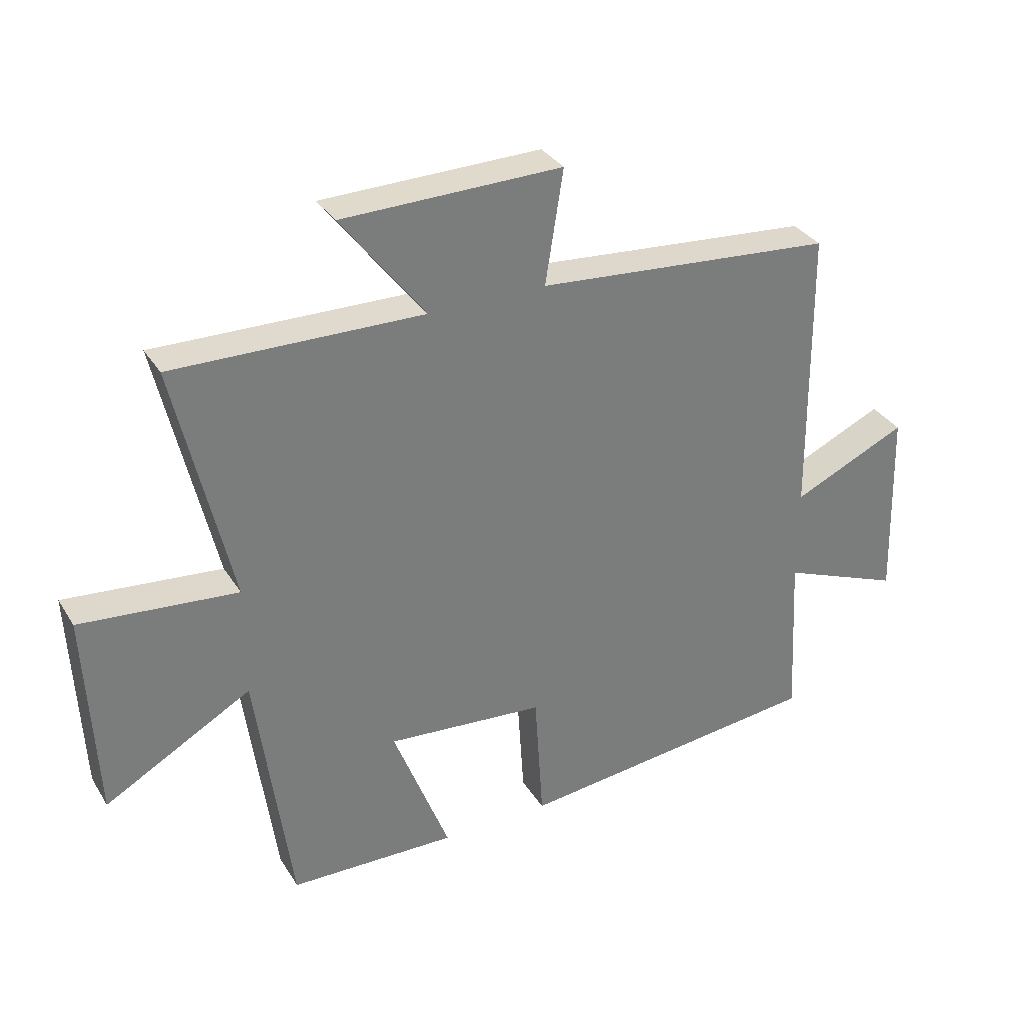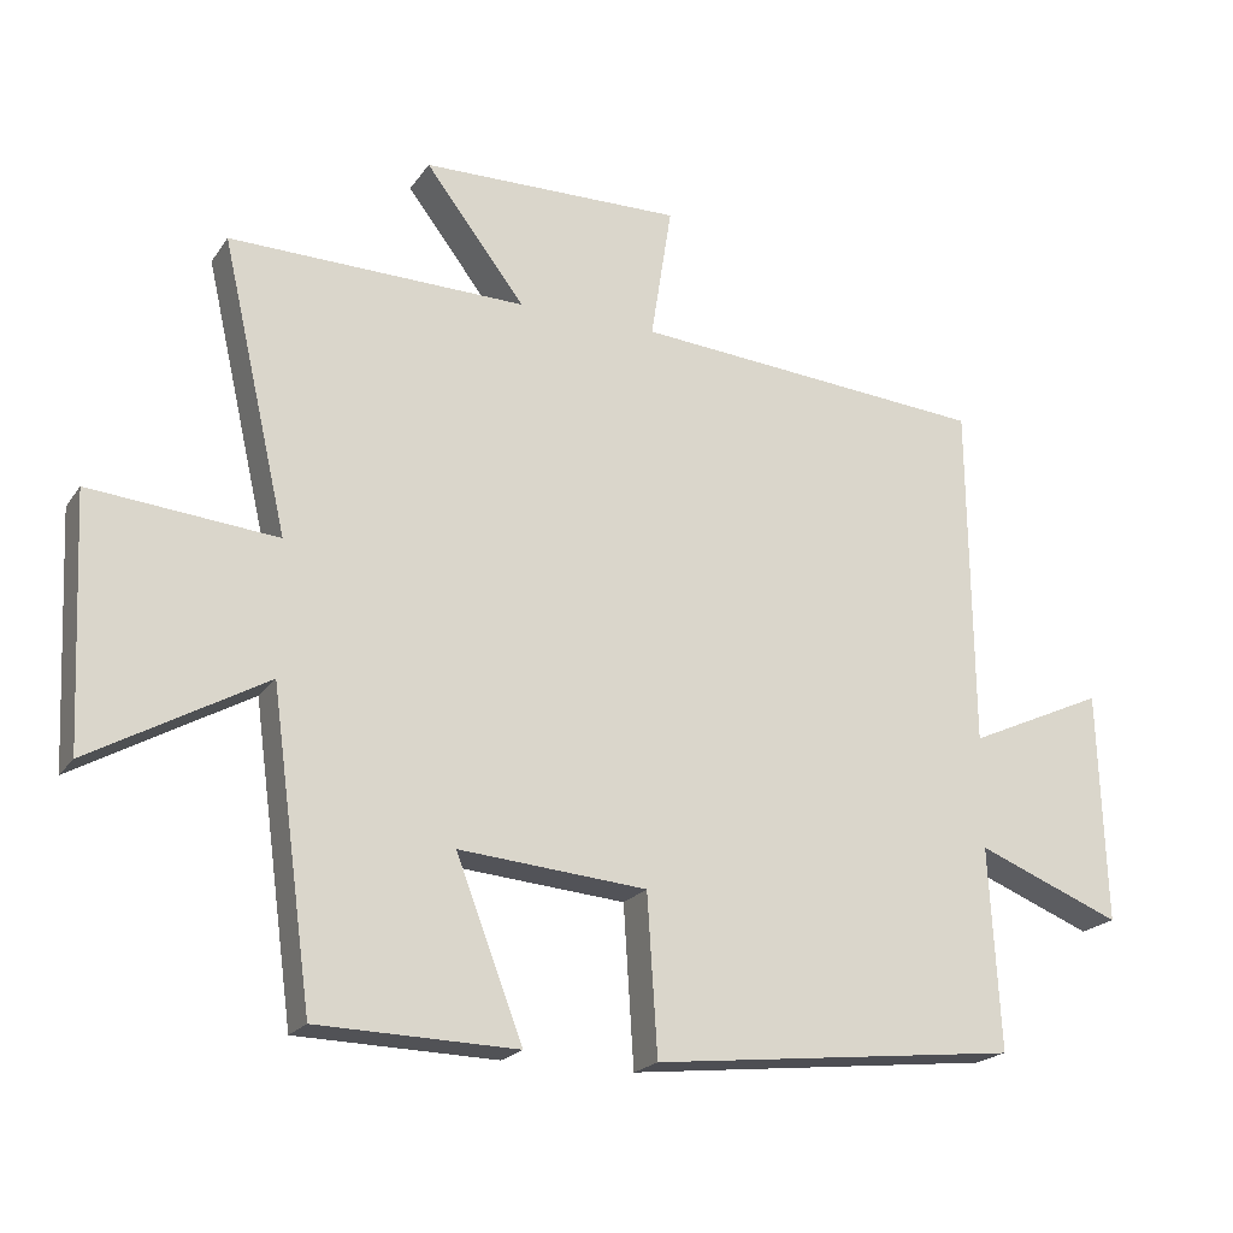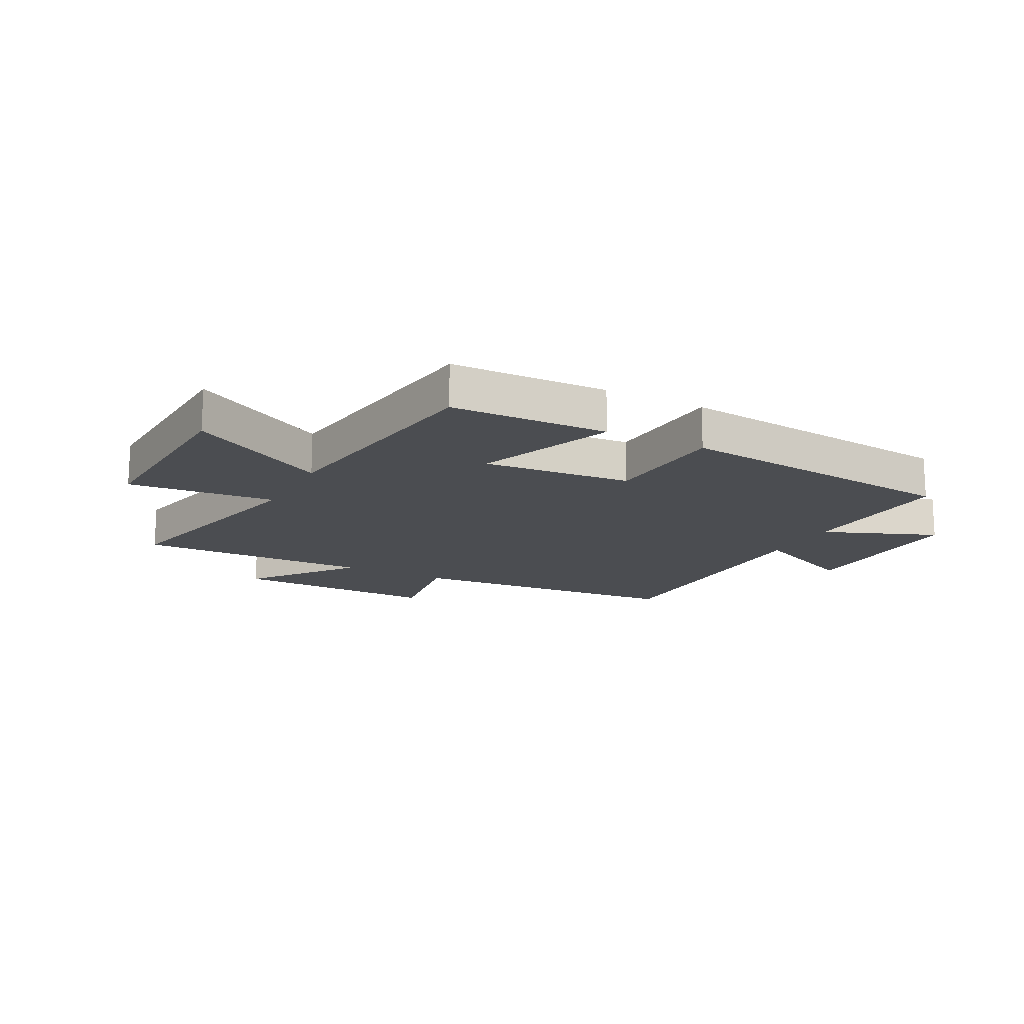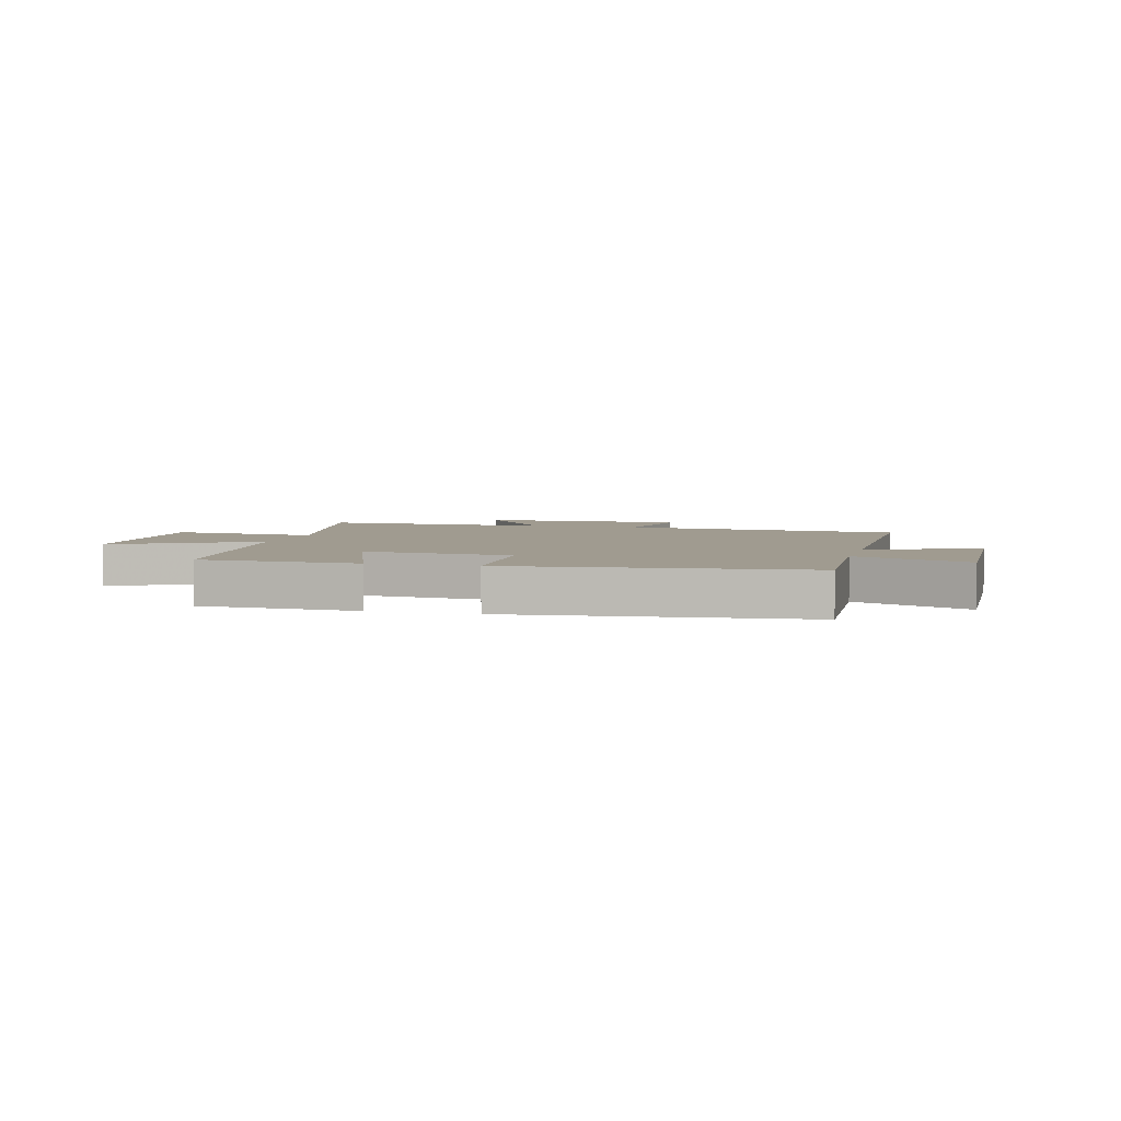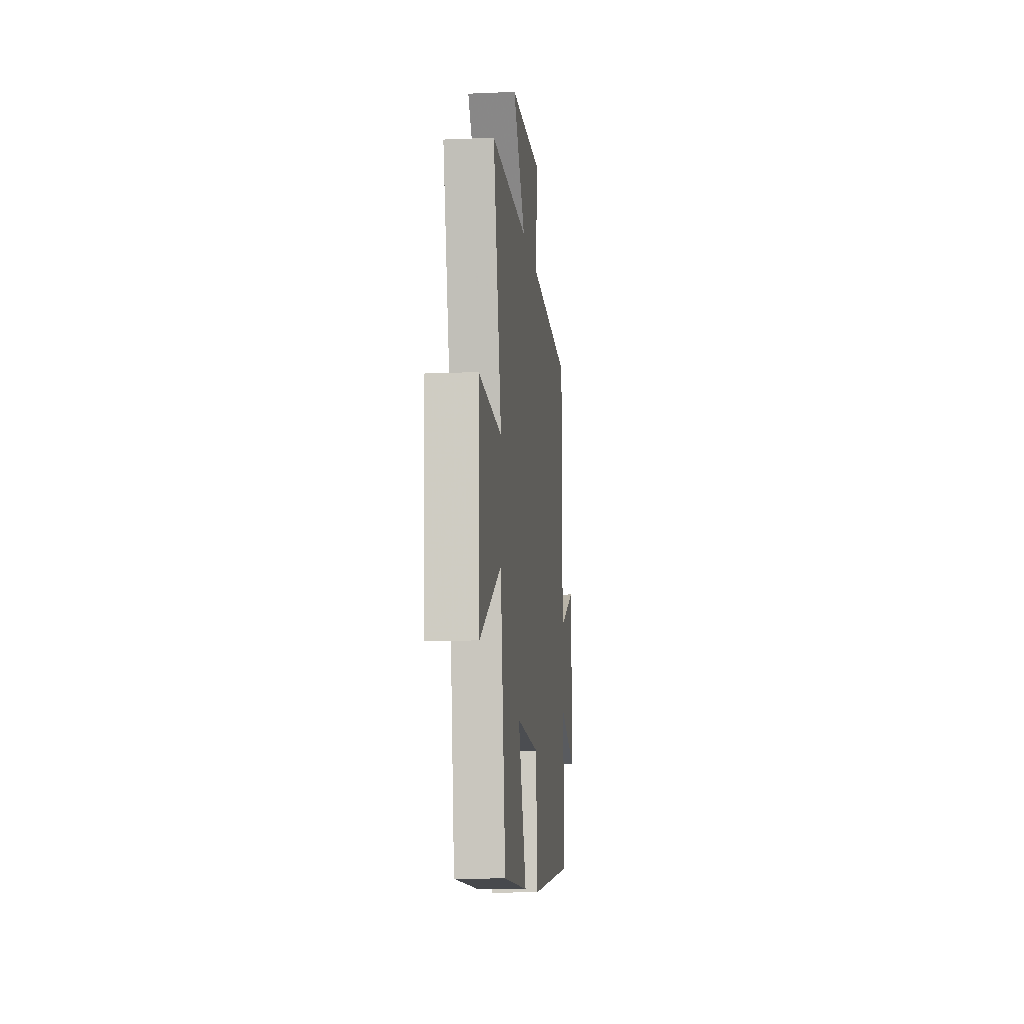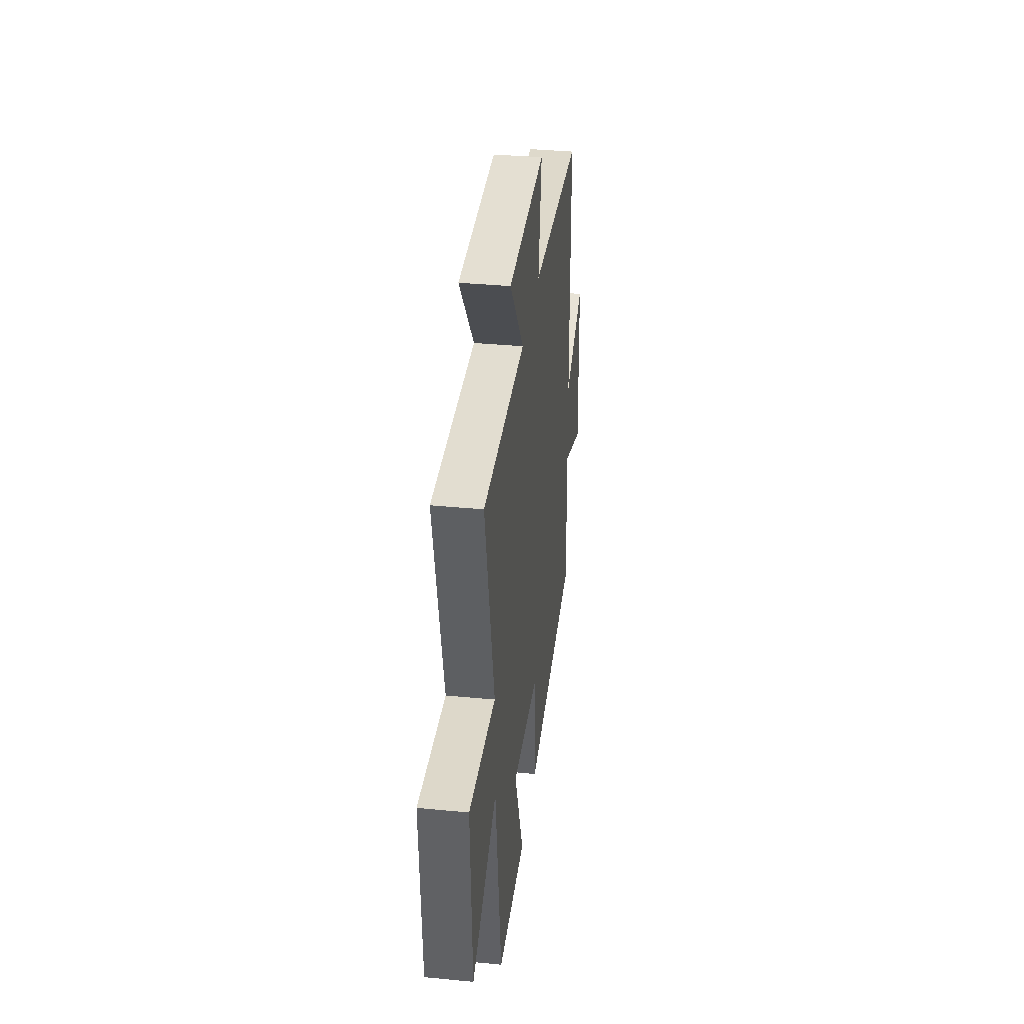
<metadata>
{"format":"obj","ext":"obj","renderer":"f3d","projection":"perspective","resolution":1024,"background":"white","views":[{"elev":32.9,"azim":152.8,"up":"+Z"},{"elev":-20.6,"azim":155.3,"up":"+Z"},{"elev":-15.8,"azim":152.4,"up":"+Y"},{"elev":4.2,"azim":-165.0,"up":"+Y"},{"elev":-10.9,"azim":96.1,"up":"+Z"},{"elev":36.2,"azim":97.2,"up":"+Z"}]}
</metadata>
<code>
v 0.591 0.07 0.508
v 0.5 0.07 0.11
v 0.756 0.07 0.134
v 0.74 0.07 -0.208
v 0.5 0.07 -0.074
v 0.443 0.07 -0.493
v 0.169 0.07 -0.5
v 0.261 0.07 -0.26
v 0.003 0.07 -0.282
v -0.011 0.07 -0.5
v -0.515 0.07 -0.445
v -0.5 0.07 -0.168
v -0.698 0.07 -0.247
v -0.688 0.07 0.071
v -0.5 0.07 -0.014
v -0.495 0.07 0.46
v -0.008 0.07 0.5
v -0.037 0.07 0.685
v 0.321 0.07 0.679
v 0.184 0.07 0.5
v 0.591 0 0.508
v 0.5 0 0.11
v 0.756 0 0.134
v 0.74 0 -0.208
v 0.5 0 -0.074
v 0.443 0 -0.493
v 0.169 0 -0.5
v 0.261 0 -0.26
v 0.003 0 -0.282
v -0.011 0 -0.5
v -0.515 0 -0.445
v -0.5 0 -0.168
v -0.698 0 -0.247
v -0.688 0 0.071
v -0.5 0 -0.014
v -0.495 0 0.46
v -0.008 0 0.5
v -0.037 0 0.685
v 0.321 0 0.679
v 0.184 0 0.5
f 17 18 19 20
f 15 16 17 20
f 15 20 1 2
f 12 13 14 15
f 12 15 2 3
f 9 10 11 12
f 8 9 12 3
f 5 6 7 8
f 5 8 3
f 3 4 5
f 40 39 38 37
f 40 37 36 35
f 22 21 40 35
f 35 34 33 32
f 23 22 35 32
f 32 31 30 29
f 23 32 29 28
f 28 27 26 25
f 23 28 25
f 25 24 23
f 1 21 22 2
f 2 22 23 3
f 3 23 24 4
f 4 24 25 5
f 5 25 26 6
f 6 26 27 7
f 7 27 28 8
f 8 28 29 9
f 9 29 30 10
f 10 30 31 11
f 11 31 32 12
f 12 32 33 13
f 13 33 34 14
f 14 34 35 15
f 15 35 36 16
f 16 36 37 17
f 17 37 38 18
f 18 38 39 19
f 19 39 40 20
f 20 40 21 1

</code>
